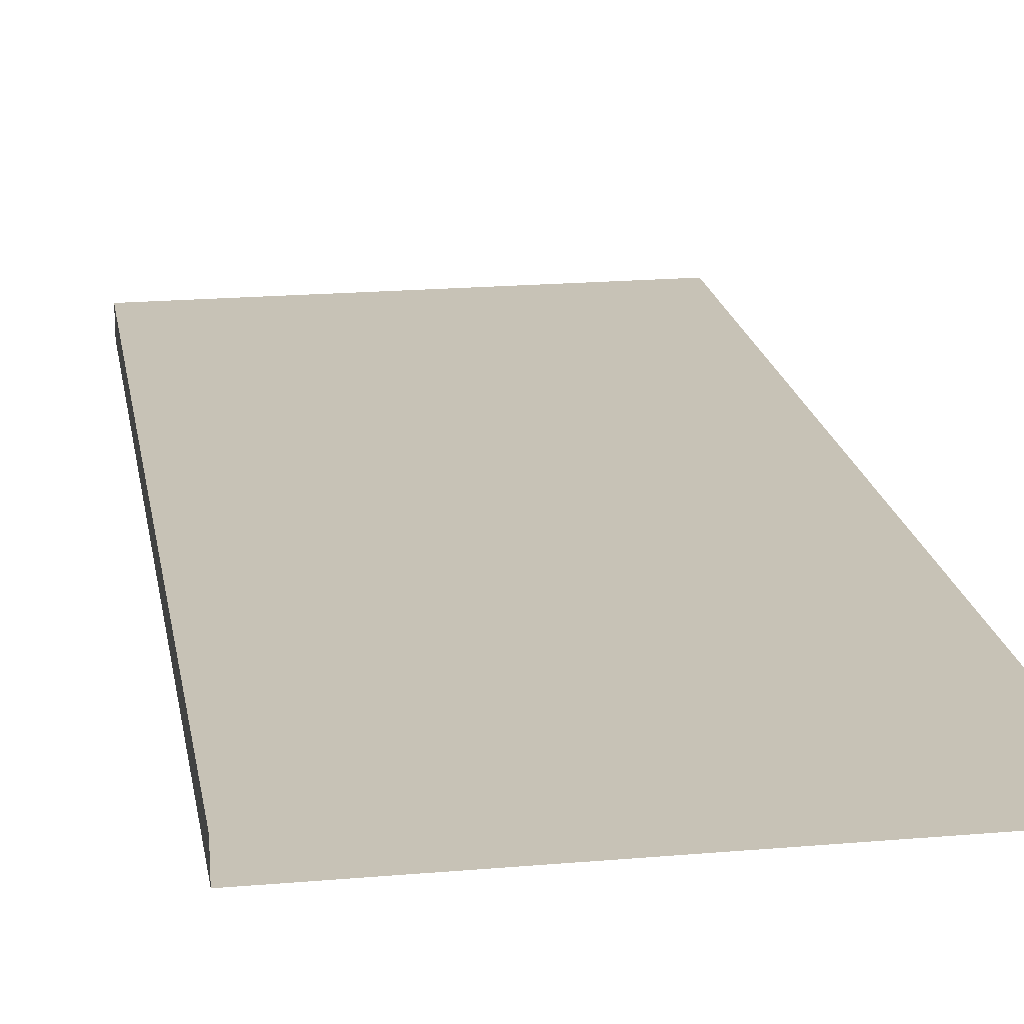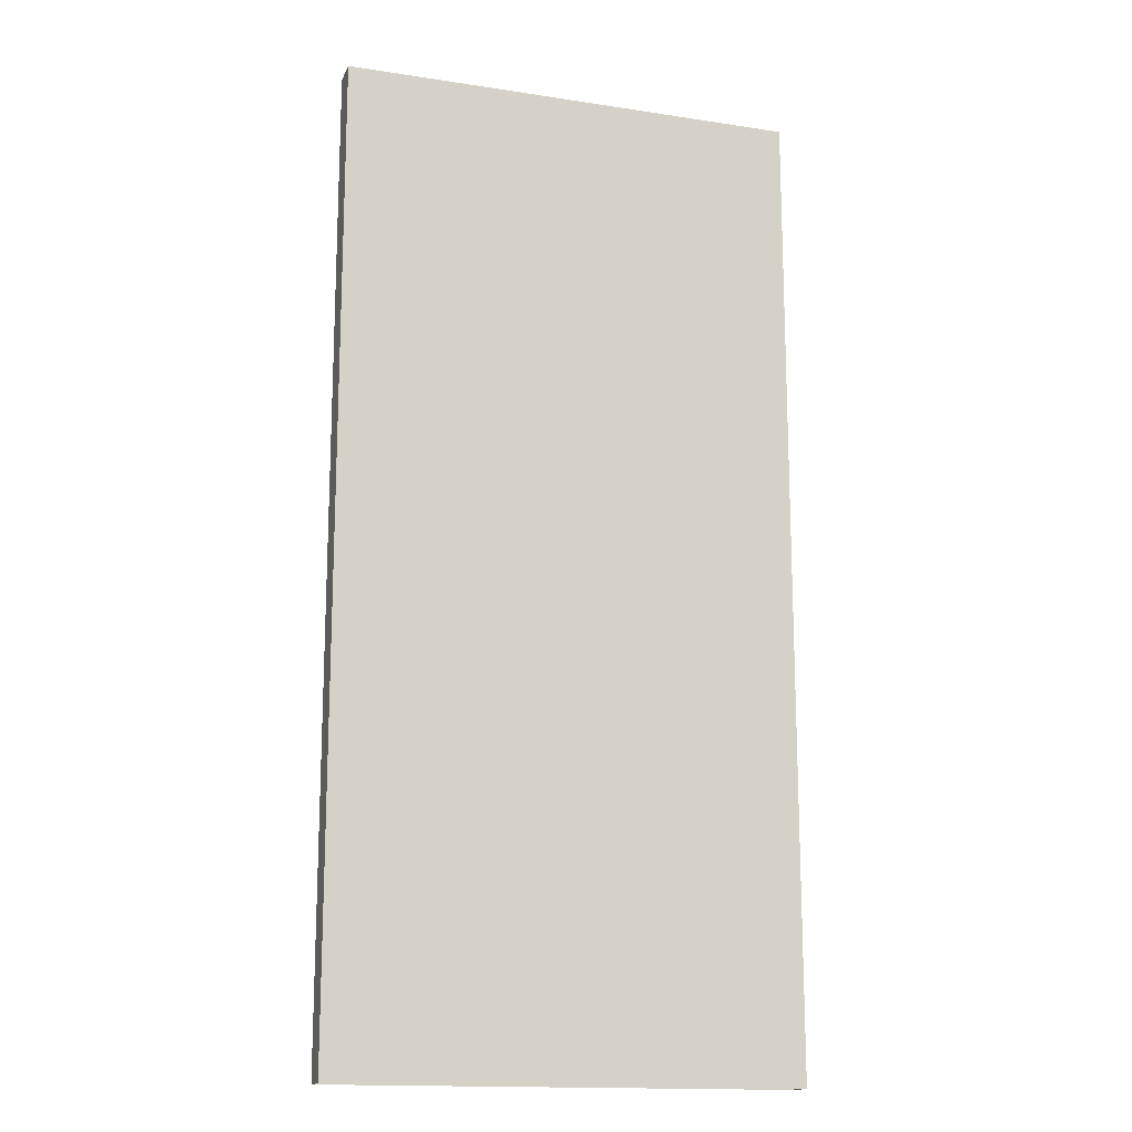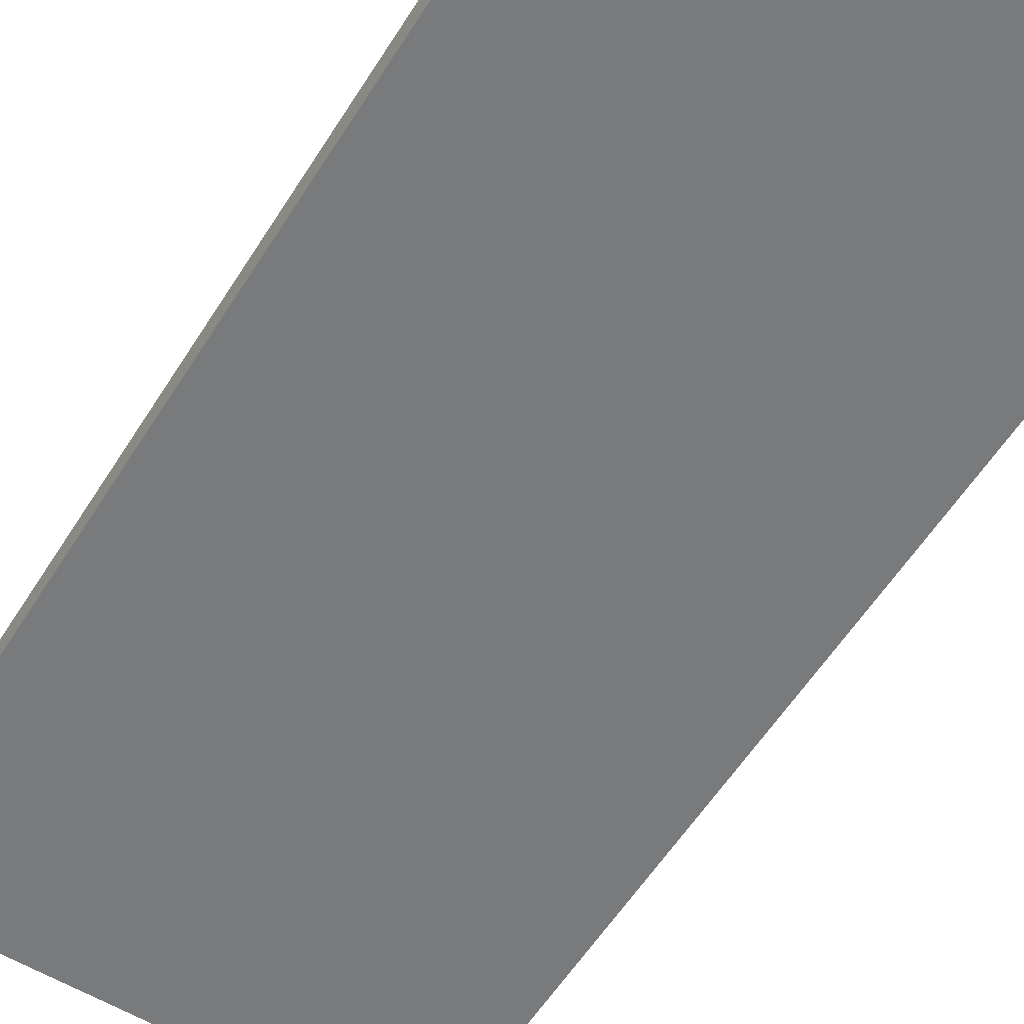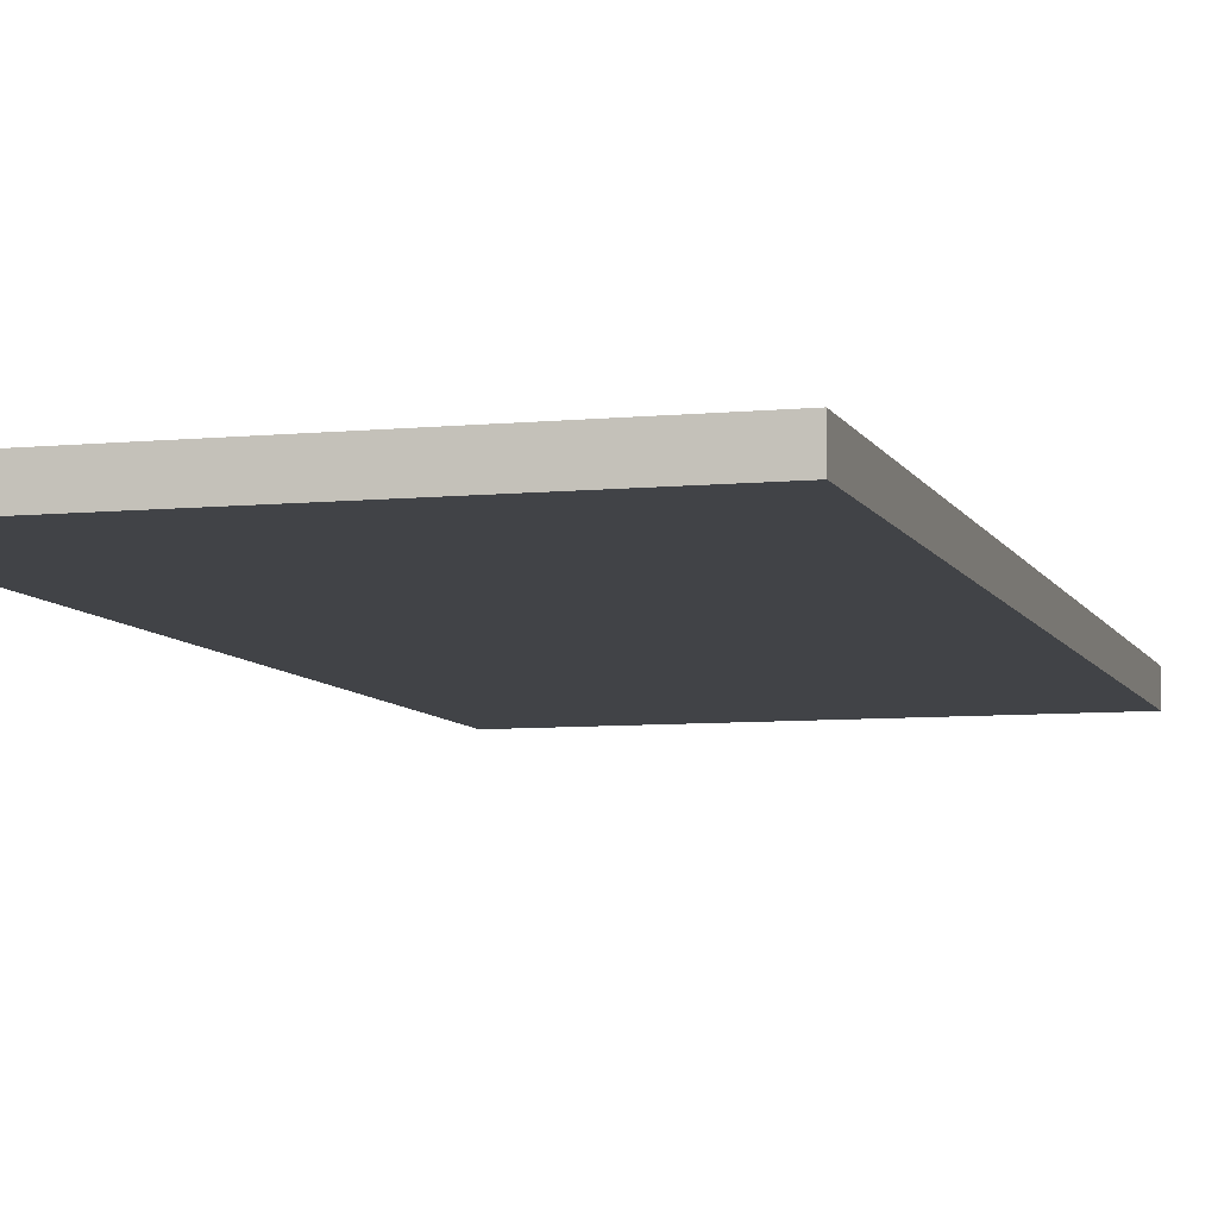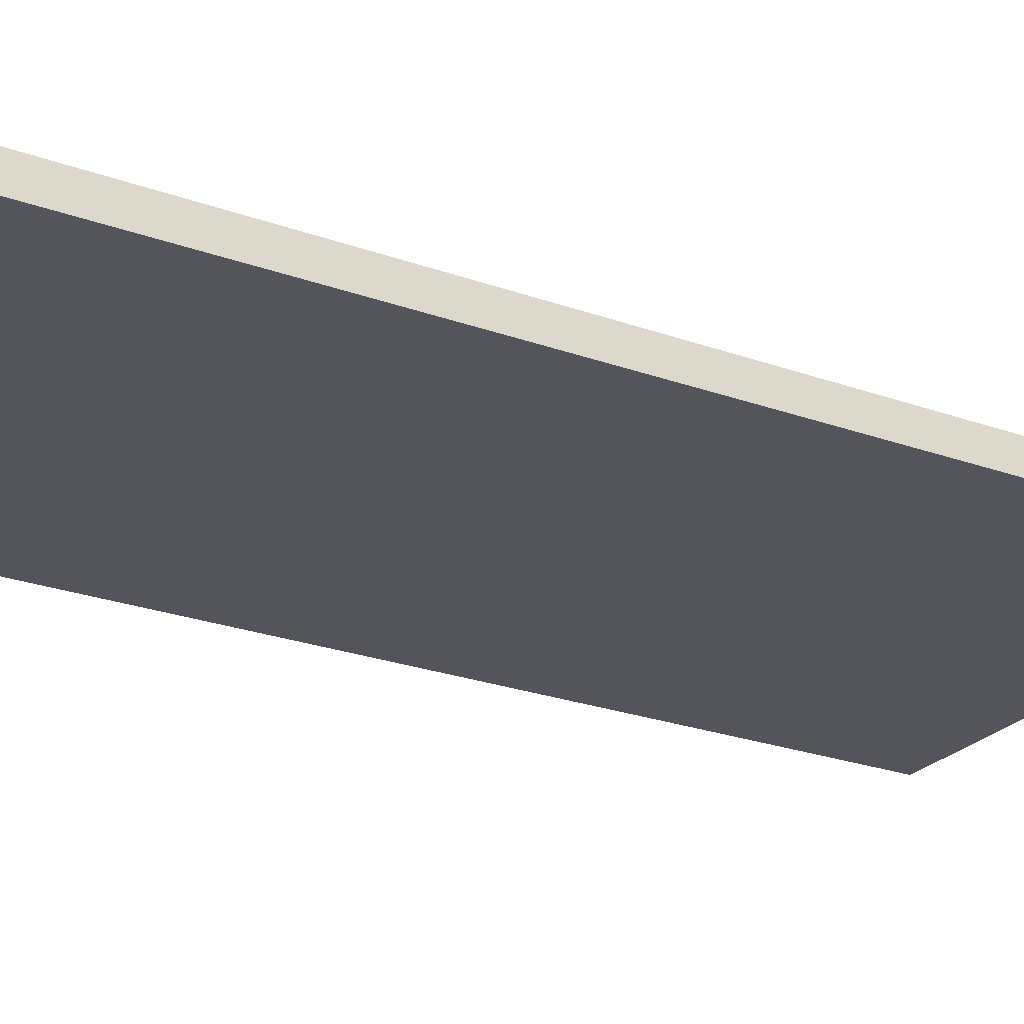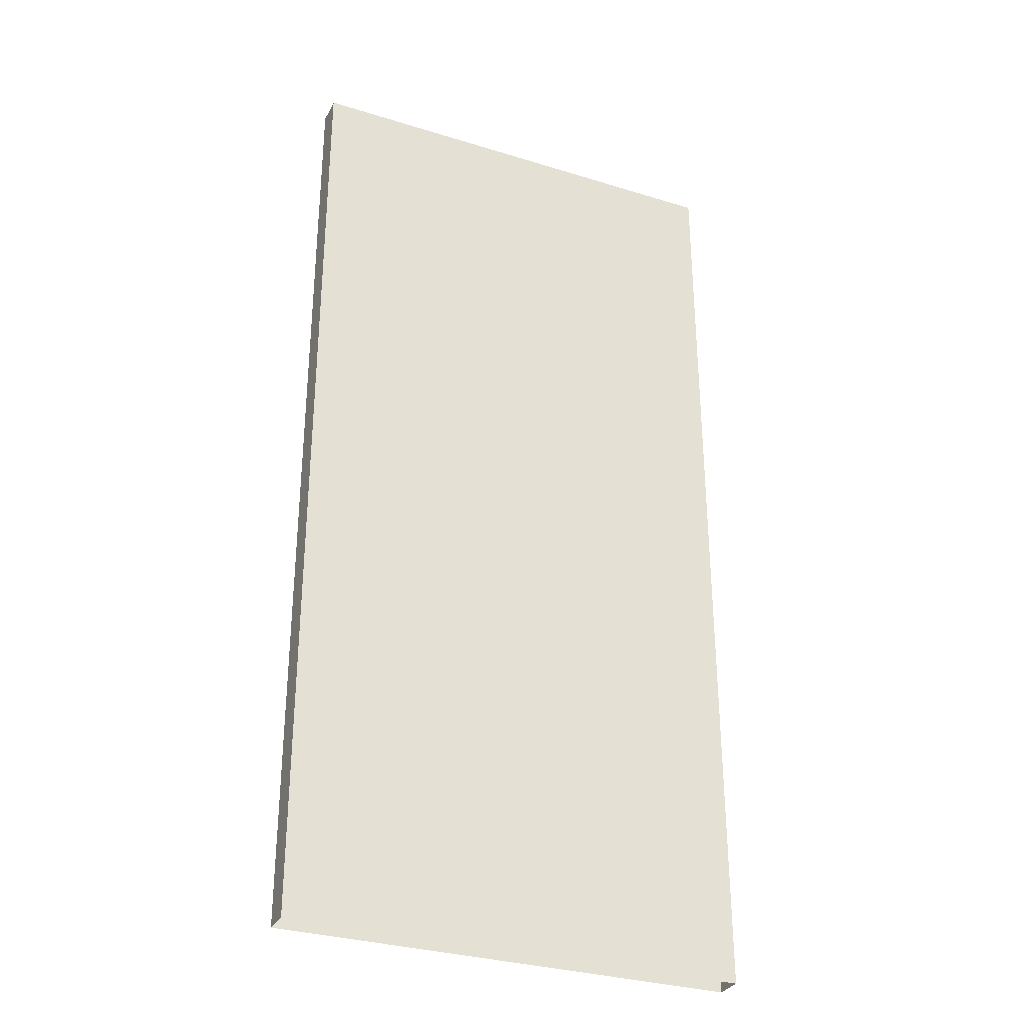
<metadata>
{"format":"obj","ext":"obj","renderer":"f3d","projection":"perspective","resolution":1024,"background":"white","views":[{"elev":19.3,"azim":-9.3,"up":"+Z"},{"elev":-15.5,"azim":162.1,"up":"+Y"},{"elev":-58.0,"azim":148.0,"up":"+Z"},{"elev":-7.2,"azim":-164.1,"up":"+Z"},{"elev":-24.9,"azim":59.6,"up":"+Z"},{"elev":-31.7,"azim":156.4,"up":"+Y"}]}
</metadata>
<code>
g H2_Doors001__AI
v -1750 -3214 2156
v -1750 -3214 2148
v -1750 -3302 2148
v -1750 -3302 2156
v -1687 -3214 2148
v -1624 -3214 2148
v -1624 -3302 2148
v -1687 -3302 2148
v -1624 -3302 2156
v -1624 -3214 2156
v -1687 -3214 2156
v -1687 -3302 2156
v -1750 -3392 2156
v -1750 -3392 2148
v -1750 -3481 2156
v -1750 -3481 2148
v -1750 -3392 2148
v -1750 -3302 2148
v -1687 -3392 2148
v -1750 -3481 2148
v -1687 -3481 2148
v -1624 -3392 2156
v -1687 -3392 2156
v -1624 -3481 2156
v -1687 -3481 2156
v -1750 -3214 2148
v -1624 -3481 2148
v -1624 -3392 2148
v -1750 -3302 2156
v -1750 -3214 2156
v -1750 -3481 2156
v -1750 -3392 2156
v -1624 -3214 2156
v -1624 -3214 2148
v -1687 -3214 2148
v -1687 -3214 2156
v -1750 -3214 2156
v -1750 -3214 2148
v -1624 -3214 2156
v -1624 -3302 2156
v -1624 -3302 2148
v -1624 -3214 2148
v -1624 -3392 2156
v -1624 -3392 2148
v -1624 -3481 2156
v -1624 -3481 2148
f 35 38 37
f 35 33 34
f 33 35 36
f 37 36 35
f 29 11 30
f 11 29 12
f 32 12 29
f 12 32 23
f 31 23 32
f 23 31 25
f 10 11 9
f 12 9 11
f 9 12 22
f 23 22 12
f 22 23 24
f 25 24 23
f 7 5 6
f 5 7 8
f 28 8 7
f 8 28 19
f 27 19 28
f 19 27 21
f 26 5 8
f 8 18 26
f 18 8 17
f 19 17 8
f 17 19 20
f 21 20 19
f 16 15 14
f 13 14 15
f 14 13 3
f 4 3 13
f 3 4 1
f 1 2 3
f 39 40 41
f 43 41 40
f 41 43 44
f 45 44 43
f 44 45 46
f 41 42 39

</code>
